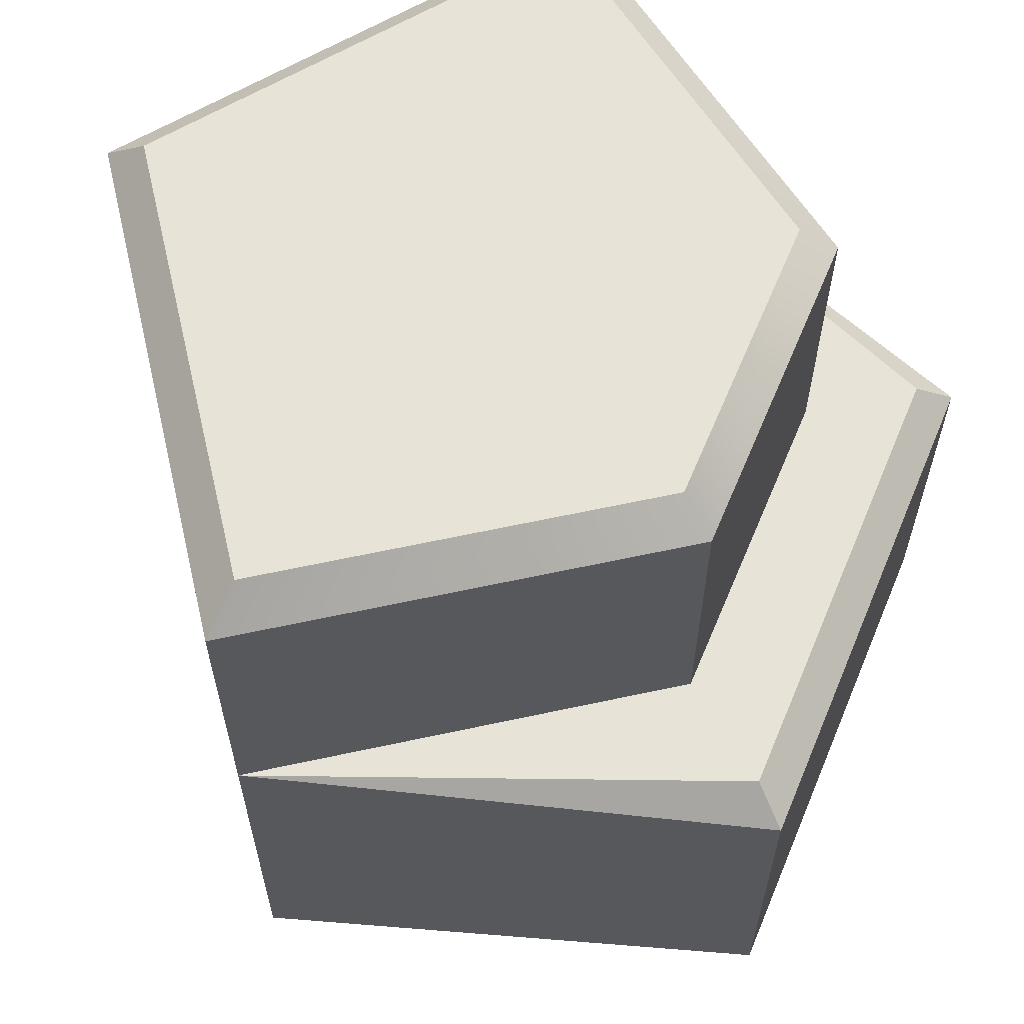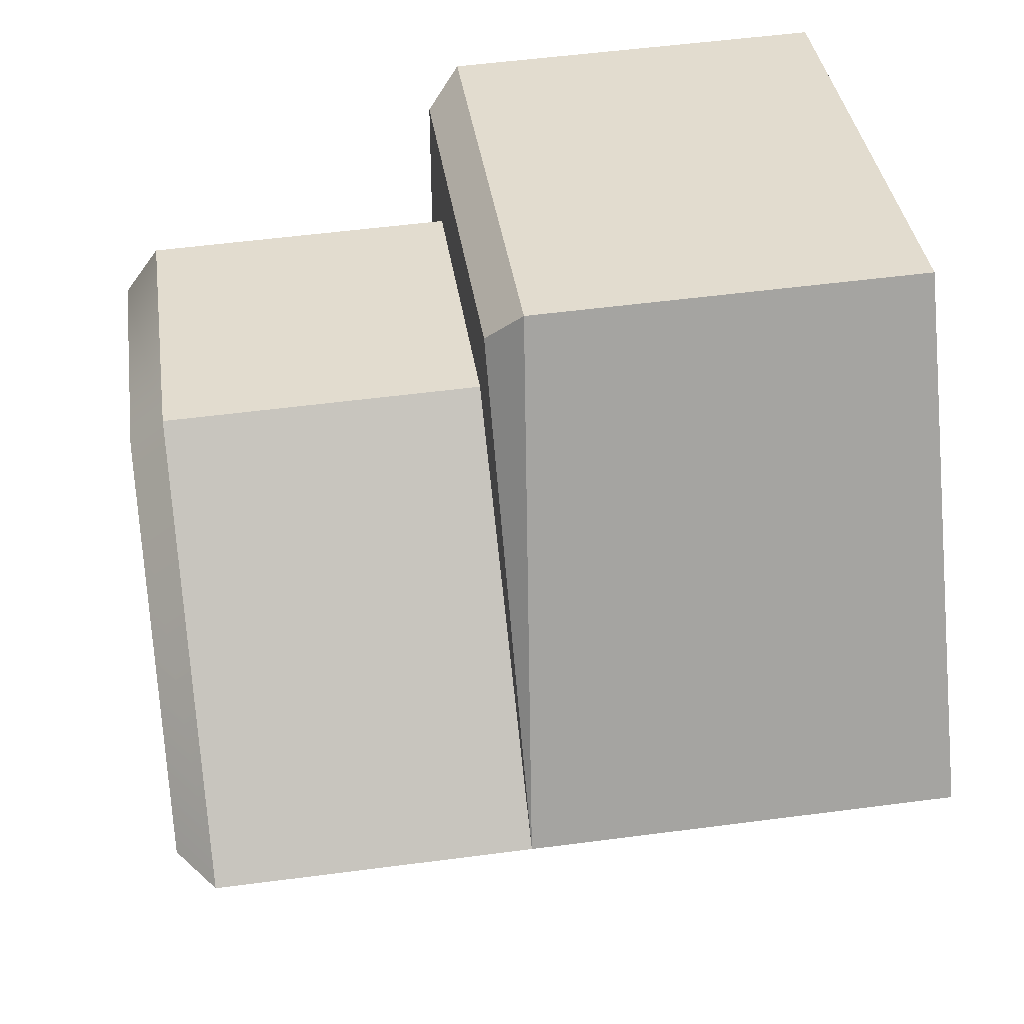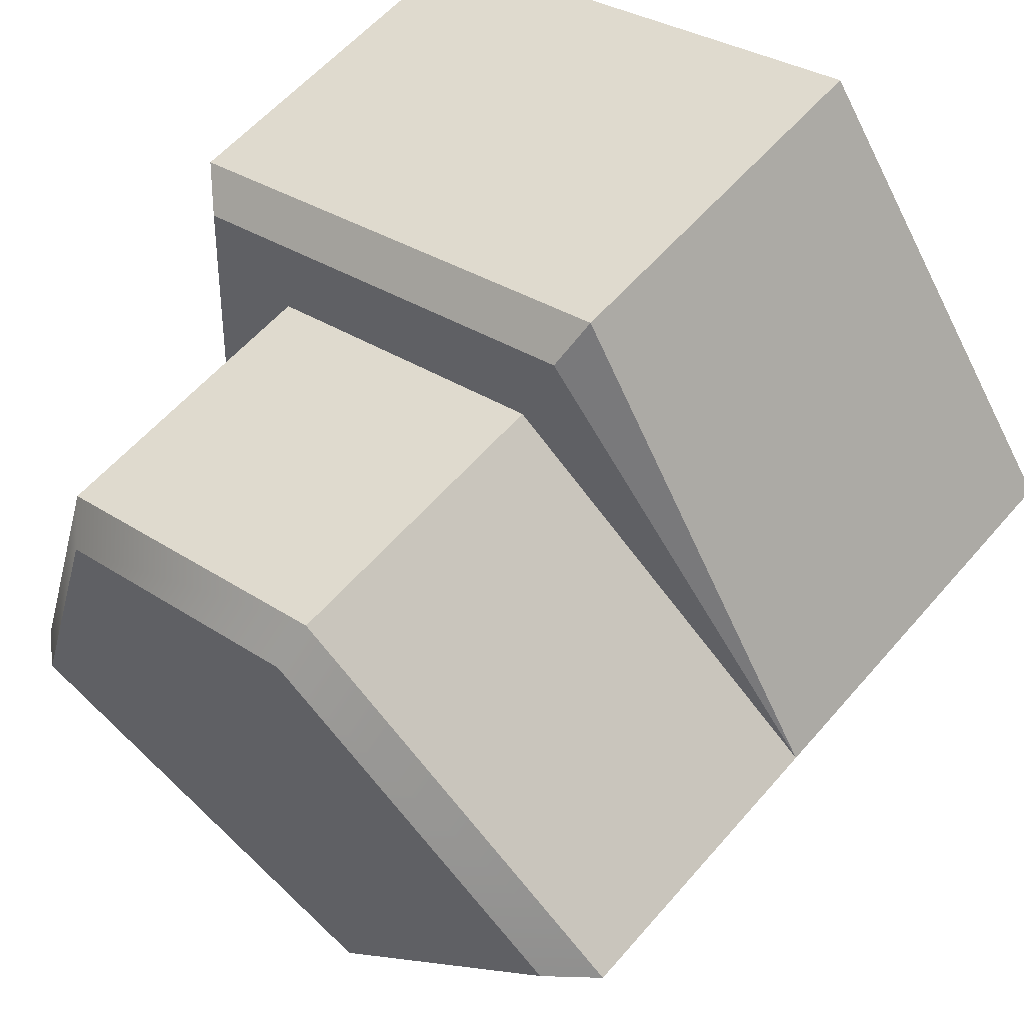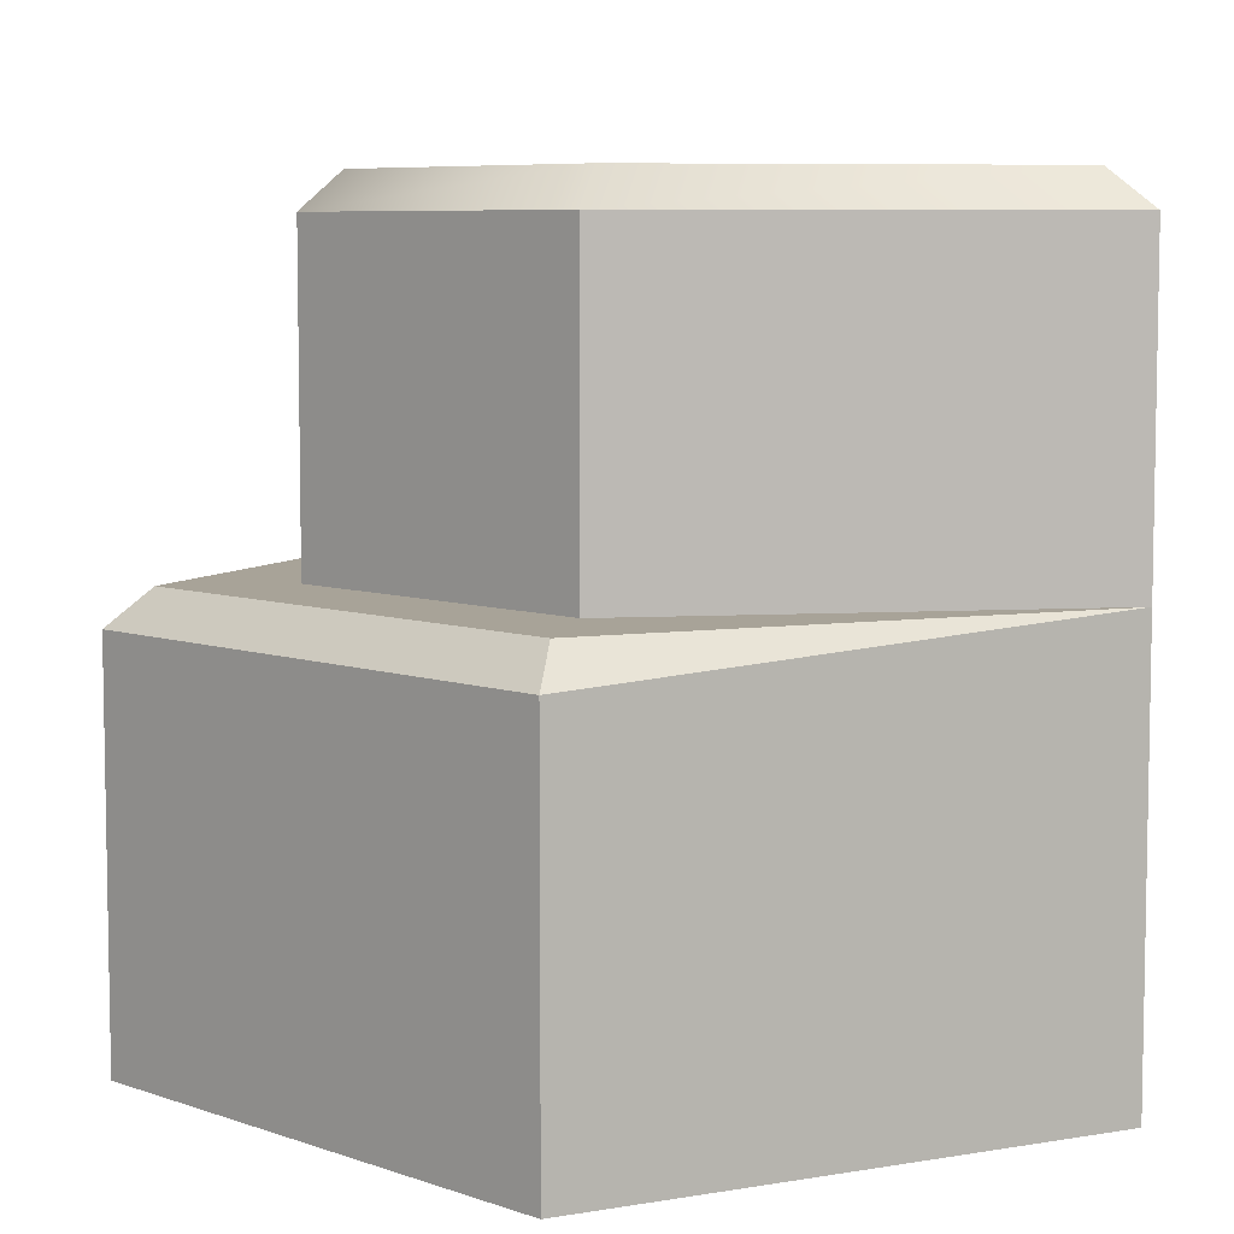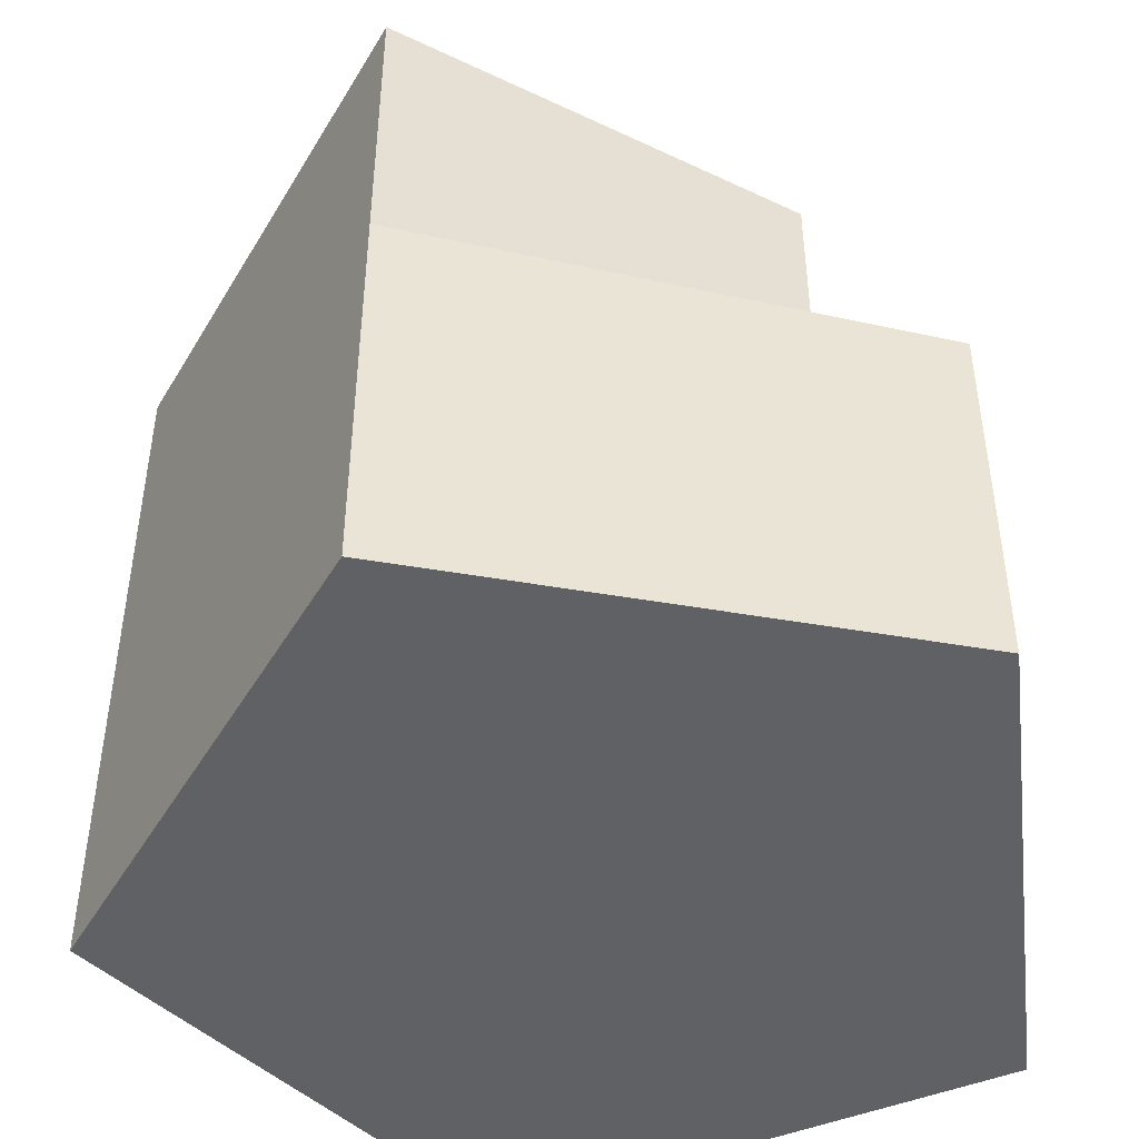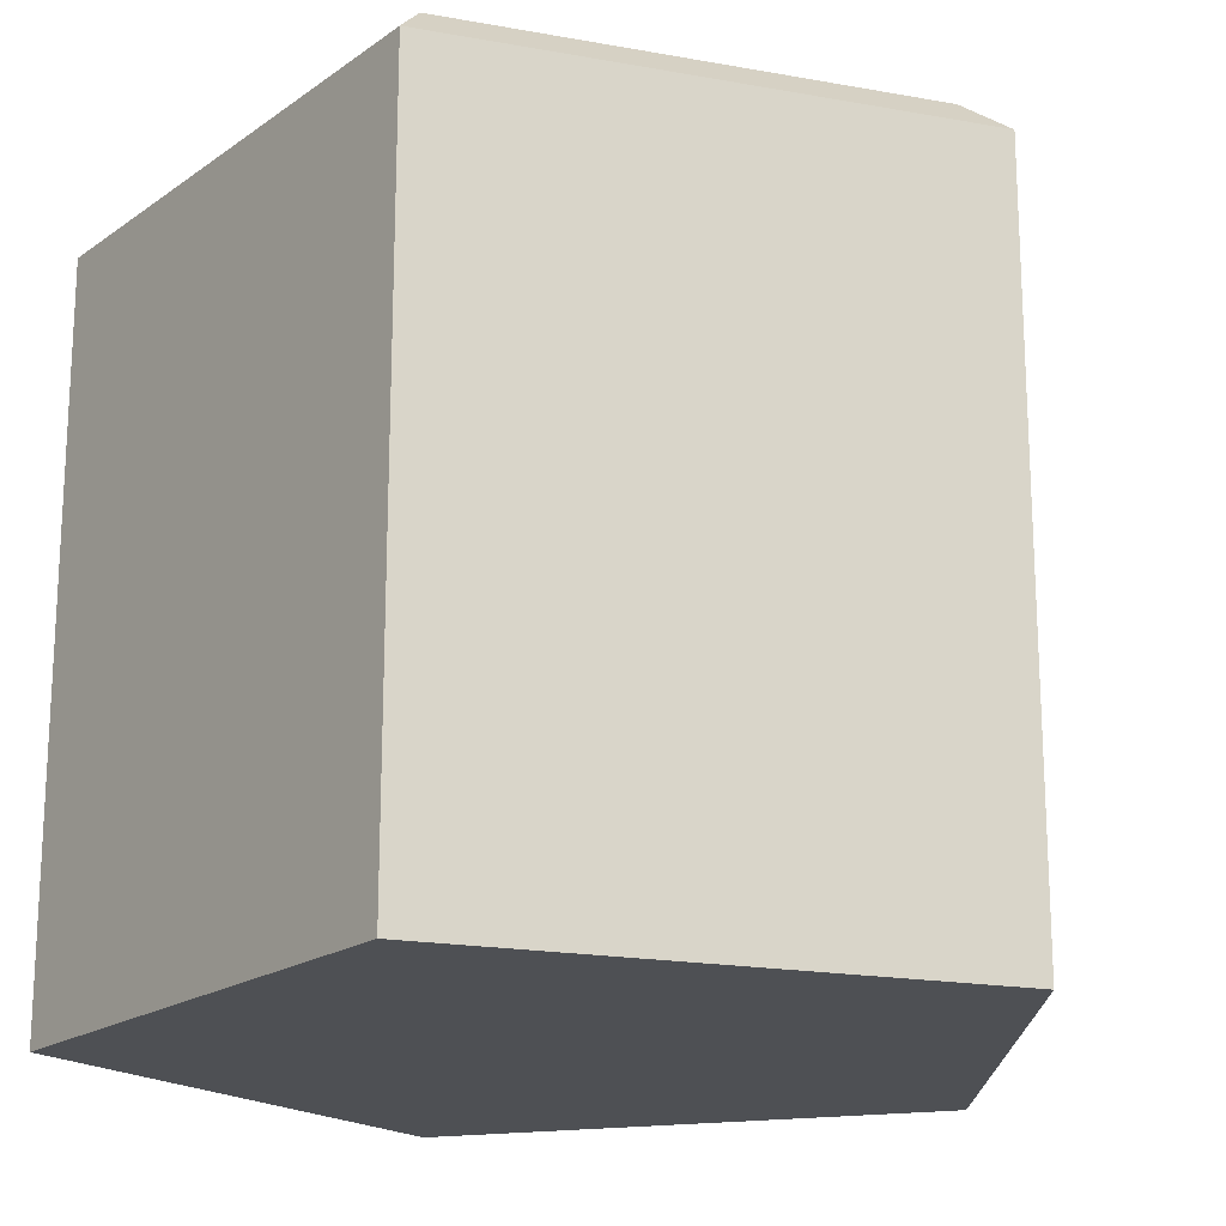
<metadata>
{"format":"obj","ext":"obj","renderer":"f3d","projection":"perspective","resolution":1024,"background":"white","views":[{"elev":62.2,"azim":-49.3,"up":"+Y"},{"elev":53.4,"azim":-98.0,"up":"+Z"},{"elev":58.0,"azim":-139.7,"up":"+Z"},{"elev":6.9,"azim":63.5,"up":"+Y"},{"elev":-46.9,"azim":-65.2,"up":"+Y"},{"elev":-18.8,"azim":-145.1,"up":"+Y"}]}
</metadata>
<code>
o Rock_1_A_Color1
v -0 0 0
v -0.3195 0.2969 0
v -0.09874 0.2969 -0.3039
v 0.2585 0.2969 -0.1878
v 0.164 0.2969 0.1191
v -0.06264 0.2969 0.1928
v -0.3195 0.5153 0
v -0.01337 0.5403 -0.04114
v -0.09874 0.5153 -0.3039
v 0.2585 0.5153 -0.1878
v 0.164 0.5153 0.1191
v -0.06264 0.5153 0.1928
v 0.2335 0.2969 0.1696
v 0.2585 0.2719 0.1878
v -0.09874 0.2719 0.3039
v -0.08919 0.2969 0.2745
v -0.2848 0.5403 -0.005221
v -0.08919 0.5403 -0.2745
v 0.2274 0.5403 -0.1716
v 0.1439 0.5403 0.09938
v -0.05801 0.5403 0.165
v -0.3195 0 0
v -0.09874 0 -0.3039
v 0.2585 0 -0.1878
v 0.2585 0 0.1878
v -0.09874 0 0.3039
f 6 2 16
f 22 26 15 2
f 23 22 2 3
f 25 24 4 14
f 24 23 3 4
f 26 25 14 15
f 4 5 13
f 2 6 12 7
f 5 4 10 11
f 4 3 9 10
f 6 5 11 12
f 17 18 9 7
f 18 19 10 9
f 19 20 11 10
f 20 21 12 11
f 21 17 7 12
f 3 2 7 9
f 13 14 4
f 15 16 2
f 13 16 15 14
f 5 6 16 13
f 8 18 17
f 8 19 18
f 8 20 19
f 8 21 20
f 8 17 21
f 1 22 23
f 1 23 24
f 1 24 25
f 1 25 26
f 1 26 22

</code>
